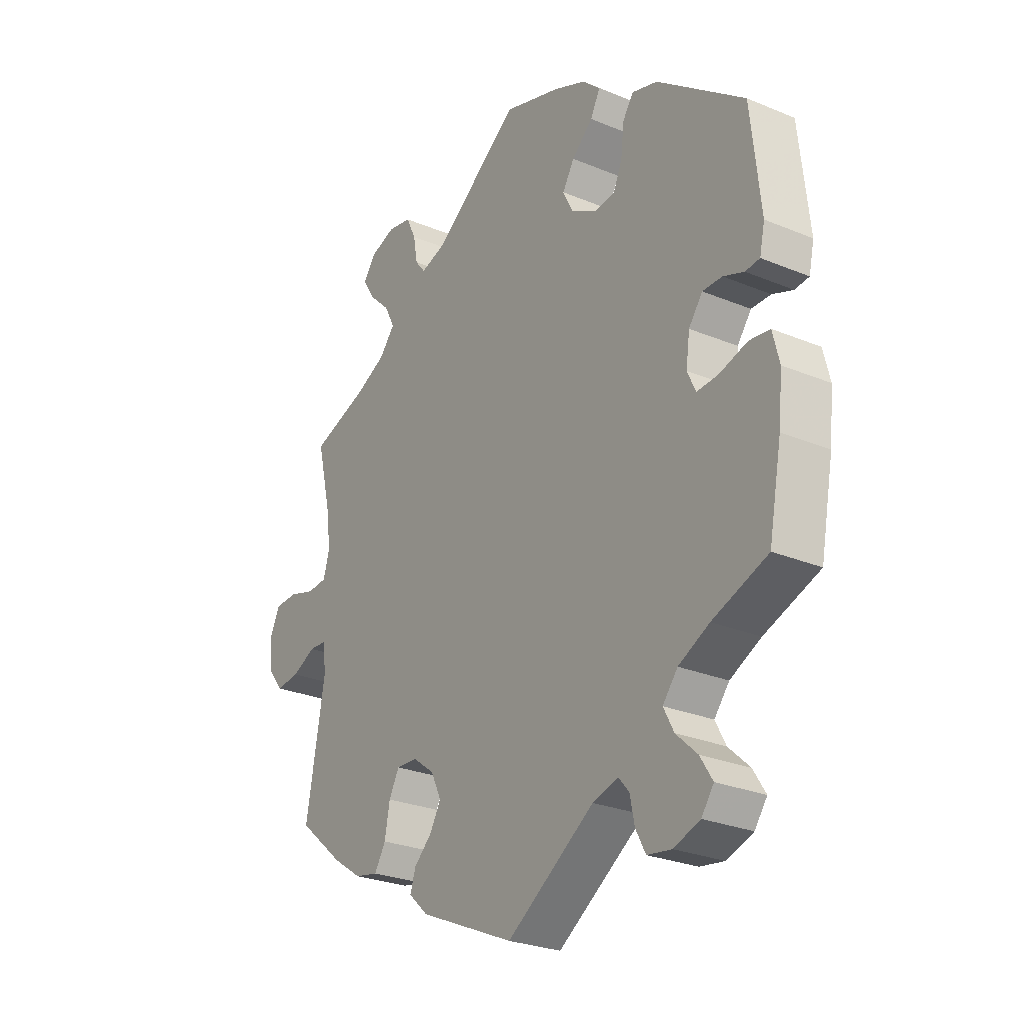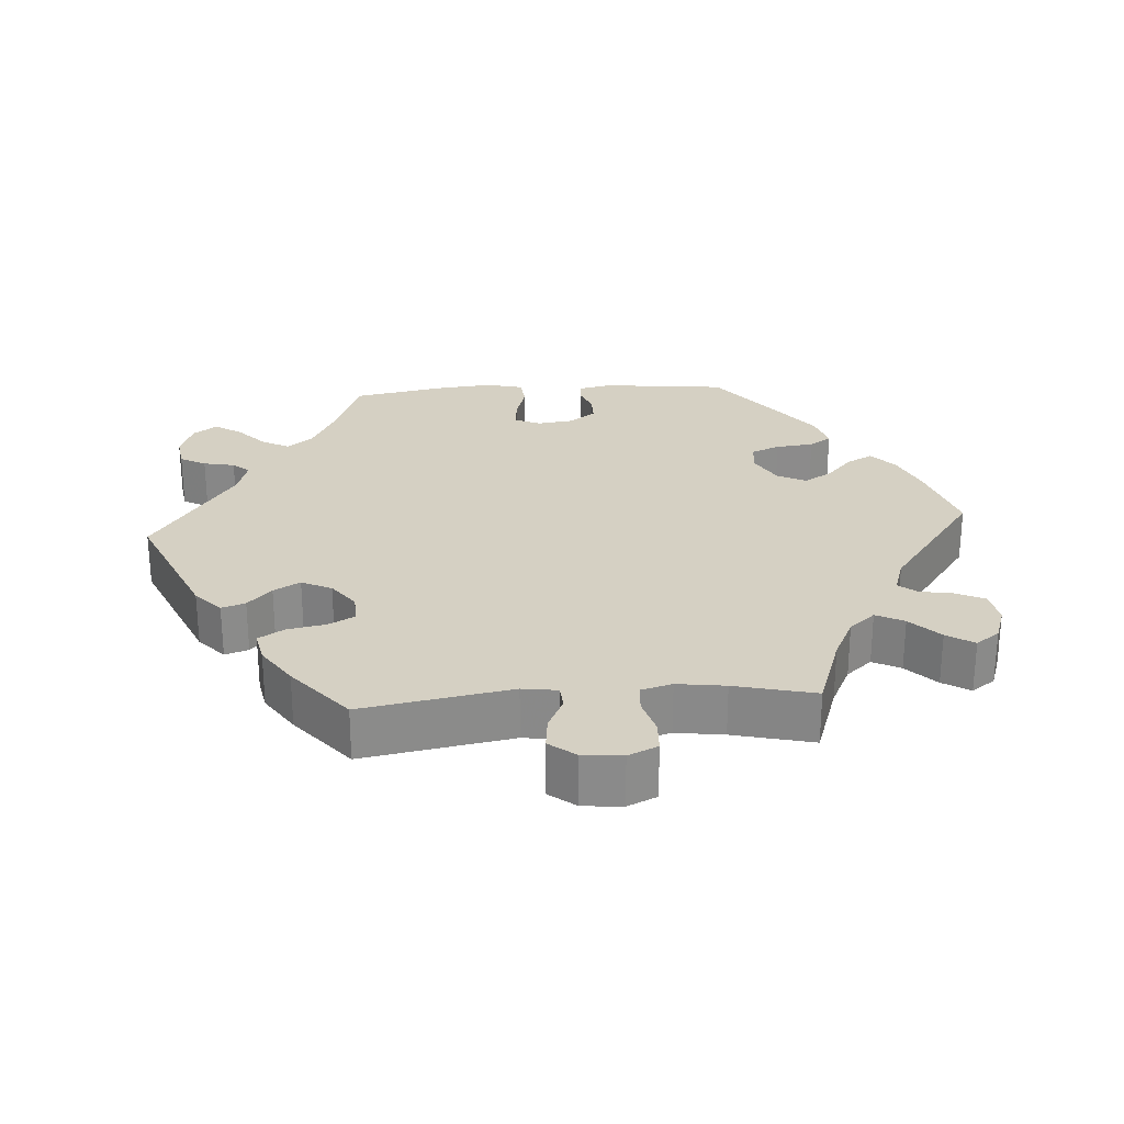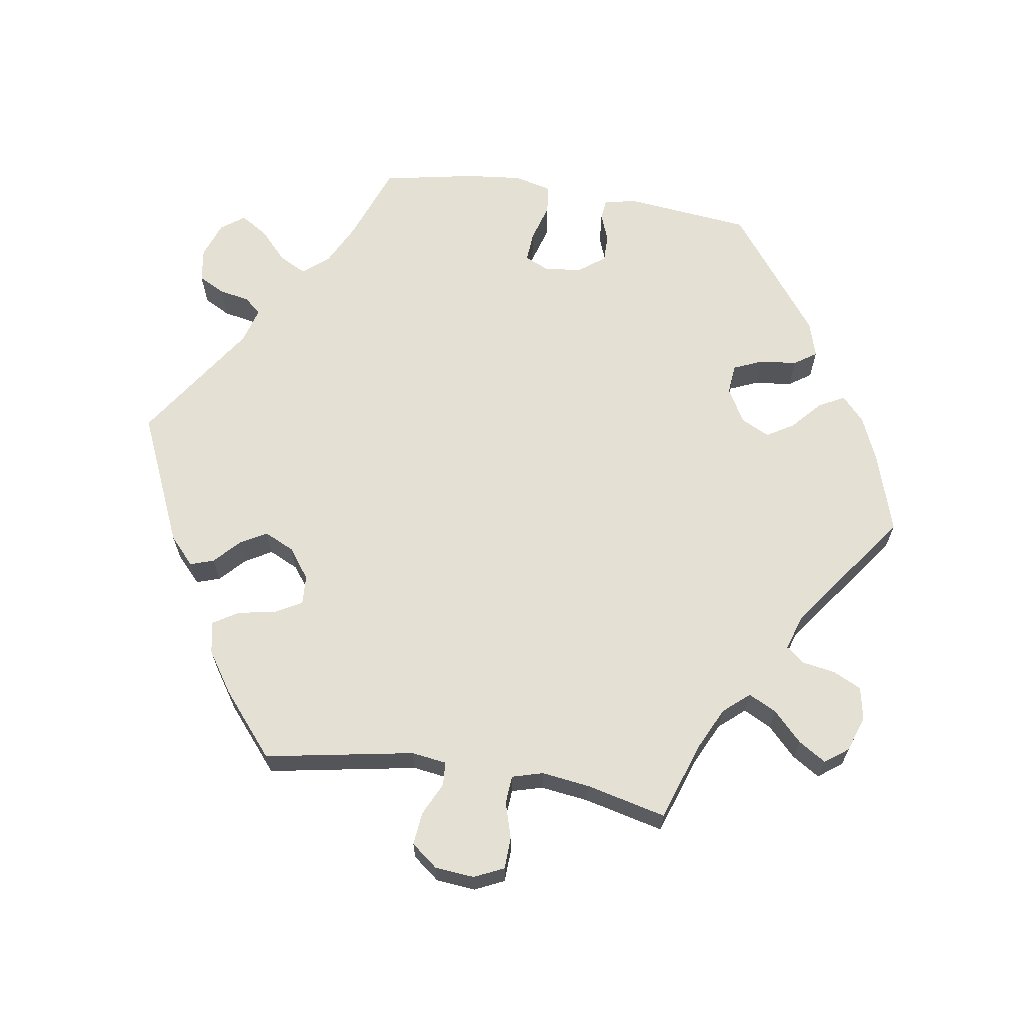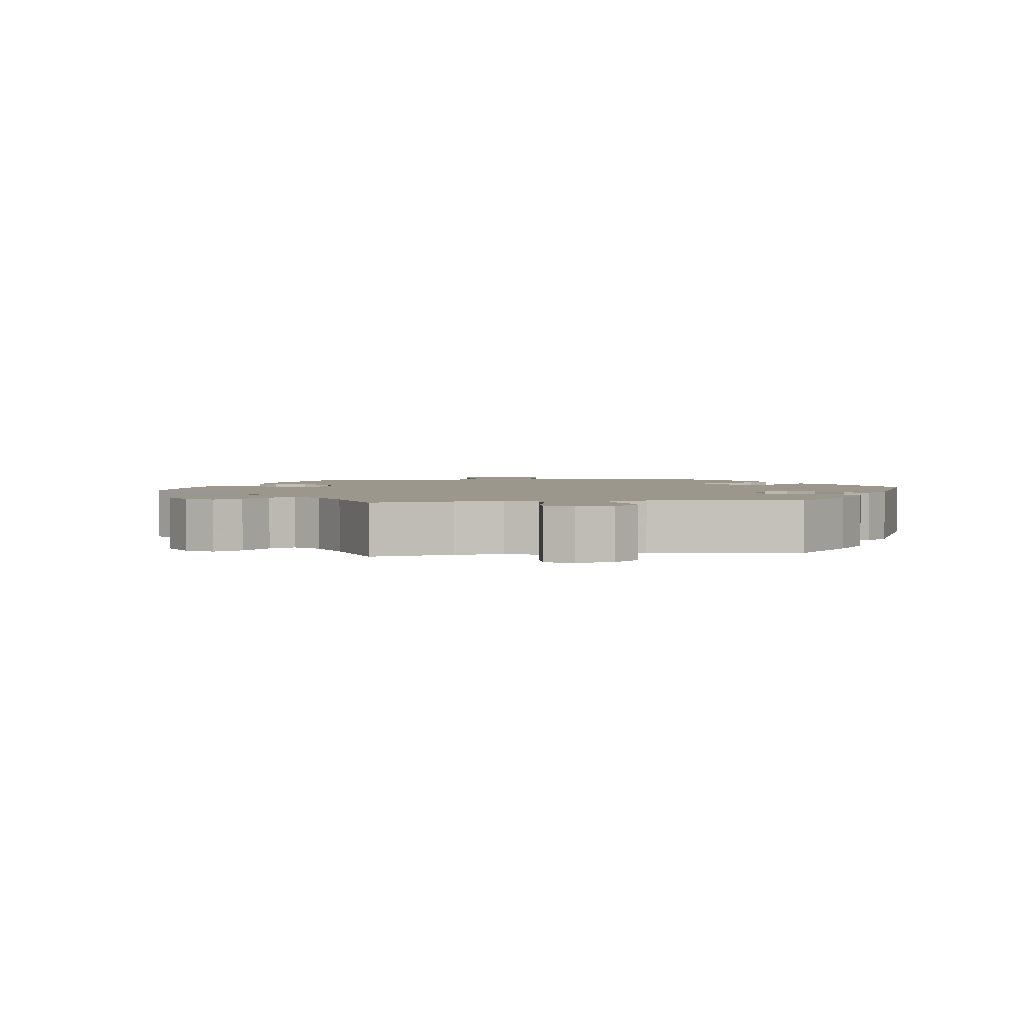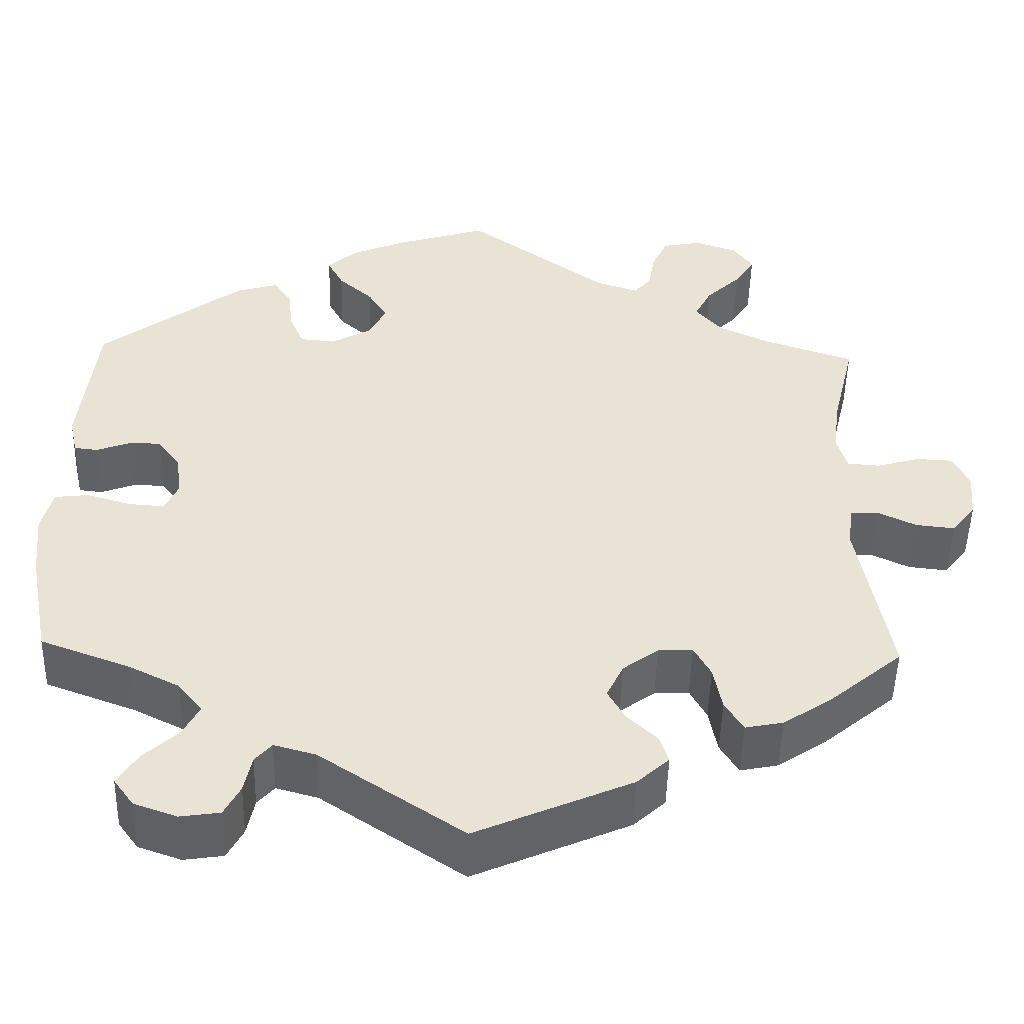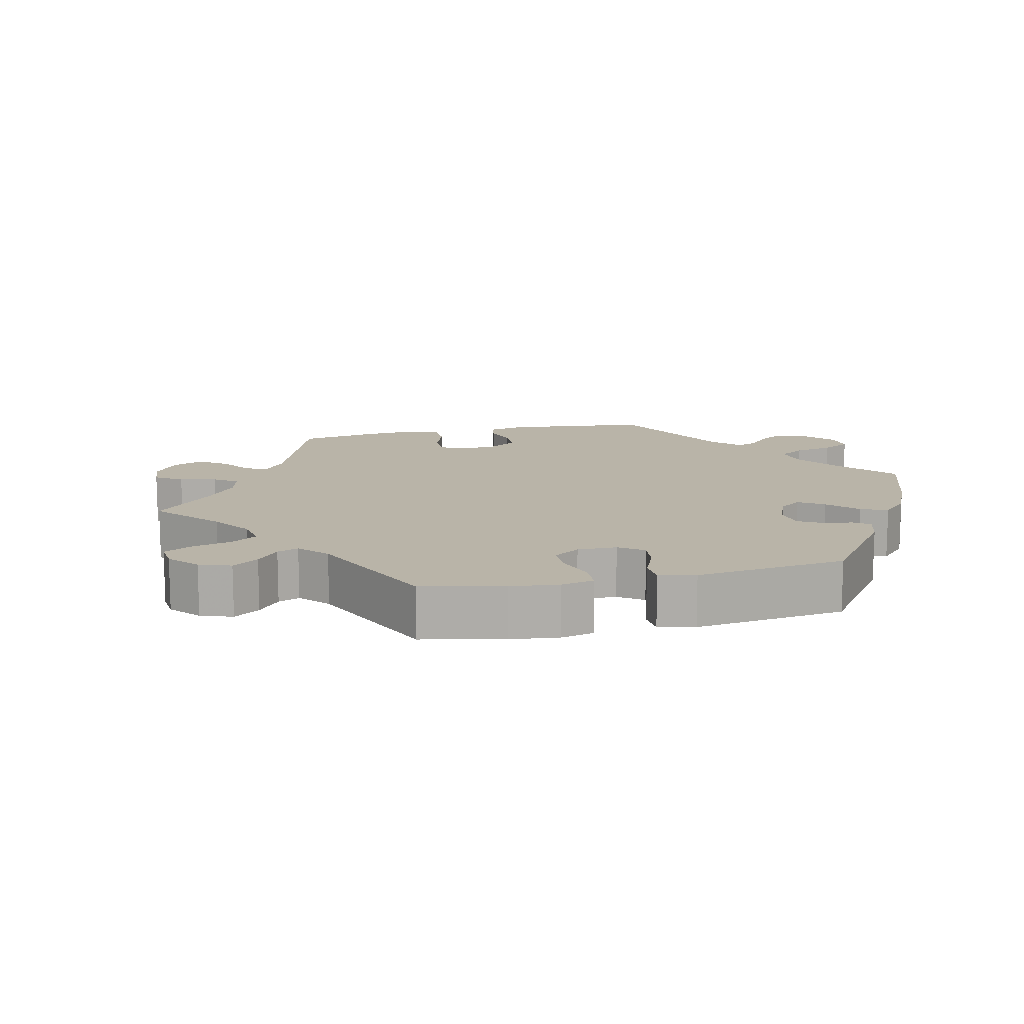
<metadata>
{"format":"obj","ext":"obj","renderer":"f3d","projection":"perspective","resolution":1024,"background":"white","views":[{"elev":-26.8,"azim":57.0,"up":"+Z"},{"elev":26.4,"azim":-93.9,"up":"+Y"},{"elev":65.3,"azim":-81.2,"up":"+Y"},{"elev":2.6,"azim":-37.3,"up":"+Y"},{"elev":-49.5,"azim":178.6,"up":"+Z"},{"elev":13.1,"azim":16.9,"up":"+Y"}]}
</metadata>
<code>
v -0.464 0.07 -0.08
v -0.471 0.07 -0.031
v -0.504 0.07 -0.029
v -0.55 0.07 -0.051
v -0.596 0.07 -0.056
v -0.625 0.07 -0.019
v -0.63 0.07 0.036
v -0.611 0.07 0.077
v -0.567 0.07 0.079
v -0.516 0.07 0.064
v -0.477 0.07 0.067
v -0.465 0.07 0.11
v -0.474 0.07 0.177
v -0.501 0.07 0.289
v -0.392 0.07 0.326
v -0.332 0.07 0.355
v -0.301 0.07 0.391
v -0.321 0.07 0.43
v -0.362 0.07 0.47
v -0.386 0.07 0.508
v -0.362 0.07 0.541
v -0.312 0.07 0.558
v -0.266 0.07 0.549
v -0.247 0.07 0.509
v -0.239 0.07 0.463
v -0.219 0.07 0.438
v -0.169 0.07 0.454
v 0 0.07 0.578
v 0.111 0.07 0.543
v 0.174 0.07 0.516
v 0.209 0.07 0.484
v 0.19 0.07 0.448
v 0.149 0.07 0.411
v 0.126 0.07 0.373
v 0.146 0.07 0.333
v 0.194 0.07 0.306
v 0.236 0.07 0.31
v 0.253 0.07 0.35
v 0.259 0.07 0.403
v 0.28 0.07 0.434
v 0.33 0.07 0.419
v 0.5 0.07 0.29
v 0.519 0.07 0.114
v 0.509 0.07 0.069
v 0.481 0.07 0.066
v 0.441 0.07 0.081
v 0.403 0.07 0.081
v 0.376 0.07 0.045
v 0.369 0.07 -0.007
v 0.385 0.07 -0.042
v 0.427 0.07 -0.039
v 0.481 0.07 -0.023
v 0.521 0.07 -0.028
v 0.534 0.07 -0.08
v 0.526 0.07 -0.158
v 0.501 0.07 -0.288
v 0.394 0.07 -0.328
v 0.334 0.07 -0.358
v 0.305 0.07 -0.394
v 0.325 0.07 -0.432
v 0.366 0.07 -0.47
v 0.39 0.07 -0.508
v 0.366 0.07 -0.541
v 0.315 0.07 -0.559
v 0.268 0.07 -0.552
v 0.249 0.07 -0.516
v 0.24 0.07 -0.472
v 0.22 0.07 -0.449
v 0.17 0.07 -0.463
v 0 0.07 -0.577
v -0.185 0.07 -0.496
v -0.223 0.07 -0.461
v -0.212 0.07 -0.428
v -0.177 0.07 -0.395
v -0.156 0.07 -0.358
v -0.176 0.07 -0.316
v -0.218 0.07 -0.285
v -0.259 0.07 -0.283
v -0.279 0.07 -0.32
v -0.289 0.07 -0.373
v -0.311 0.07 -0.409
v -0.356 0.07 -0.4
v -0.413 0.07 -0.362
v -0.501 0.07 -0.288
v -0.464 0 -0.08
v -0.471 0 -0.031
v -0.504 0 -0.029
v -0.55 0 -0.051
v -0.596 0 -0.056
v -0.625 0 -0.019
v -0.63 0 0.036
v -0.611 0 0.077
v -0.567 0 0.079
v -0.516 0 0.064
v -0.477 0 0.067
v -0.465 0 0.11
v -0.474 0 0.177
v -0.501 0 0.289
v -0.392 0 0.326
v -0.332 0 0.355
v -0.301 0 0.391
v -0.321 0 0.43
v -0.362 0 0.47
v -0.386 0 0.508
v -0.362 0 0.541
v -0.312 0 0.558
v -0.266 0 0.549
v -0.247 0 0.509
v -0.239 0 0.463
v -0.219 0 0.438
v -0.169 0 0.454
v 0 0 0.578
v 0.111 0 0.543
v 0.174 0 0.516
v 0.209 0 0.484
v 0.19 0 0.448
v 0.149 0 0.411
v 0.126 0 0.373
v 0.146 0 0.333
v 0.194 0 0.306
v 0.236 0 0.31
v 0.253 0 0.35
v 0.259 0 0.403
v 0.28 0 0.434
v 0.33 0 0.419
v 0.5 0 0.29
v 0.519 0 0.114
v 0.509 0 0.069
v 0.481 0 0.066
v 0.441 0 0.081
v 0.403 0 0.081
v 0.376 0 0.045
v 0.369 0 -0.007
v 0.385 0 -0.042
v 0.427 0 -0.039
v 0.481 0 -0.023
v 0.521 0 -0.028
v 0.534 0 -0.08
v 0.526 0 -0.158
v 0.501 0 -0.288
v 0.394 0 -0.328
v 0.334 0 -0.358
v 0.305 0 -0.394
v 0.325 0 -0.432
v 0.366 0 -0.47
v 0.39 0 -0.508
v 0.366 0 -0.541
v 0.315 0 -0.559
v 0.268 0 -0.552
v 0.249 0 -0.516
v 0.24 0 -0.472
v 0.22 0 -0.449
v 0.17 0 -0.463
v 0 0 -0.577
v -0.185 0 -0.496
v -0.223 0 -0.461
v -0.212 0 -0.428
v -0.177 0 -0.395
v -0.156 0 -0.358
v -0.176 0 -0.316
v -0.218 0 -0.285
v -0.259 0 -0.283
v -0.279 0 -0.32
v -0.289 0 -0.373
v -0.311 0 -0.409
v -0.356 0 -0.4
v -0.413 0 -0.362
v -0.501 0 -0.288
f 83 84 1
f 82 83 1 2
f 79 80 81 82
f 78 79 82 2
f 77 78 2
f 76 77 2
f 71 72 73 74
f 69 70 71 74
f 68 69 74 75
f 64 65 66 67
f 62 63 64 67
f 60 61 62 67
f 59 60 67 68
f 58 59 68 75
f 54 55 56 57
f 51 52 53 54
f 50 51 54 57
f 49 50 57 58
f 43 44 45 46
f 43 46 47
f 42 43 47
f 41 42 47 48
f 38 39 40 41
f 37 38 41 48
f 30 31 32 33
f 30 33 34
f 27 28 29 30
f 26 27 30 34
f 22 23 24 25
f 20 21 22 25
f 18 19 20 25
f 17 18 25 26
f 16 17 26 34
f 13 14 15
f 12 13 15 16
f 11 12 16 34
f 7 8 9 10
f 7 10 11
f 6 7 11
f 3 4 5 6
f 2 3 6 11
f 76 2 11 34
f 49 58 75 76
f 36 37 48 49
f 35 36 49 76
f 34 35 76
f 85 168 167
f 86 85 167 166
f 166 165 164 163
f 86 166 163 162
f 86 162 161
f 86 161 160
f 158 157 156 155
f 158 155 154 153
f 159 158 153 152
f 151 150 149 148
f 151 148 147 146
f 151 146 145 144
f 152 151 144 143
f 159 152 143 142
f 141 140 139 138
f 138 137 136 135
f 141 138 135 134
f 142 141 134 133
f 130 129 128 127
f 131 130 127
f 131 127 126
f 132 131 126 125
f 125 124 123 122
f 132 125 122 121
f 117 116 115 114
f 118 117 114
f 114 113 112 111
f 118 114 111 110
f 109 108 107 106
f 109 106 105 104
f 109 104 103 102
f 110 109 102 101
f 118 110 101 100
f 99 98 97
f 100 99 97 96
f 118 100 96 95
f 94 93 92 91
f 95 94 91
f 95 91 90
f 90 89 88 87
f 95 90 87 86
f 118 95 86 160
f 160 159 142 133
f 133 132 121 120
f 160 133 120 119
f 160 119 118
f 1 85 86 2
f 2 86 87 3
f 3 87 88 4
f 4 88 89 5
f 5 89 90 6
f 6 90 91 7
f 7 91 92 8
f 8 92 93 9
f 9 93 94 10
f 10 94 95 11
f 11 95 96 12
f 12 96 97 13
f 13 97 98 14
f 14 98 99 15
f 15 99 100 16
f 16 100 101 17
f 17 101 102 18
f 18 102 103 19
f 19 103 104 20
f 20 104 105 21
f 21 105 106 22
f 22 106 107 23
f 23 107 108 24
f 24 108 109 25
f 25 109 110 26
f 26 110 111 27
f 27 111 112 28
f 28 112 113 29
f 29 113 114 30
f 30 114 115 31
f 31 115 116 32
f 32 116 117 33
f 33 117 118 34
f 34 118 119 35
f 35 119 120 36
f 36 120 121 37
f 37 121 122 38
f 38 122 123 39
f 39 123 124 40
f 40 124 125 41
f 41 125 126 42
f 42 126 127 43
f 43 127 128 44
f 44 128 129 45
f 45 129 130 46
f 46 130 131 47
f 47 131 132 48
f 48 132 133 49
f 49 133 134 50
f 50 134 135 51
f 51 135 136 52
f 52 136 137 53
f 53 137 138 54
f 54 138 139 55
f 55 139 140 56
f 56 140 141 57
f 57 141 142 58
f 58 142 143 59
f 59 143 144 60
f 60 144 145 61
f 61 145 146 62
f 62 146 147 63
f 63 147 148 64
f 64 148 149 65
f 65 149 150 66
f 66 150 151 67
f 67 151 152 68
f 68 152 153 69
f 69 153 154 70
f 70 154 155 71
f 71 155 156 72
f 72 156 157 73
f 73 157 158 74
f 74 158 159 75
f 75 159 160 76
f 76 160 161 77
f 77 161 162 78
f 78 162 163 79
f 79 163 164 80
f 80 164 165 81
f 81 165 166 82
f 82 166 167 83
f 83 167 168 84
f 84 168 85 1

</code>
